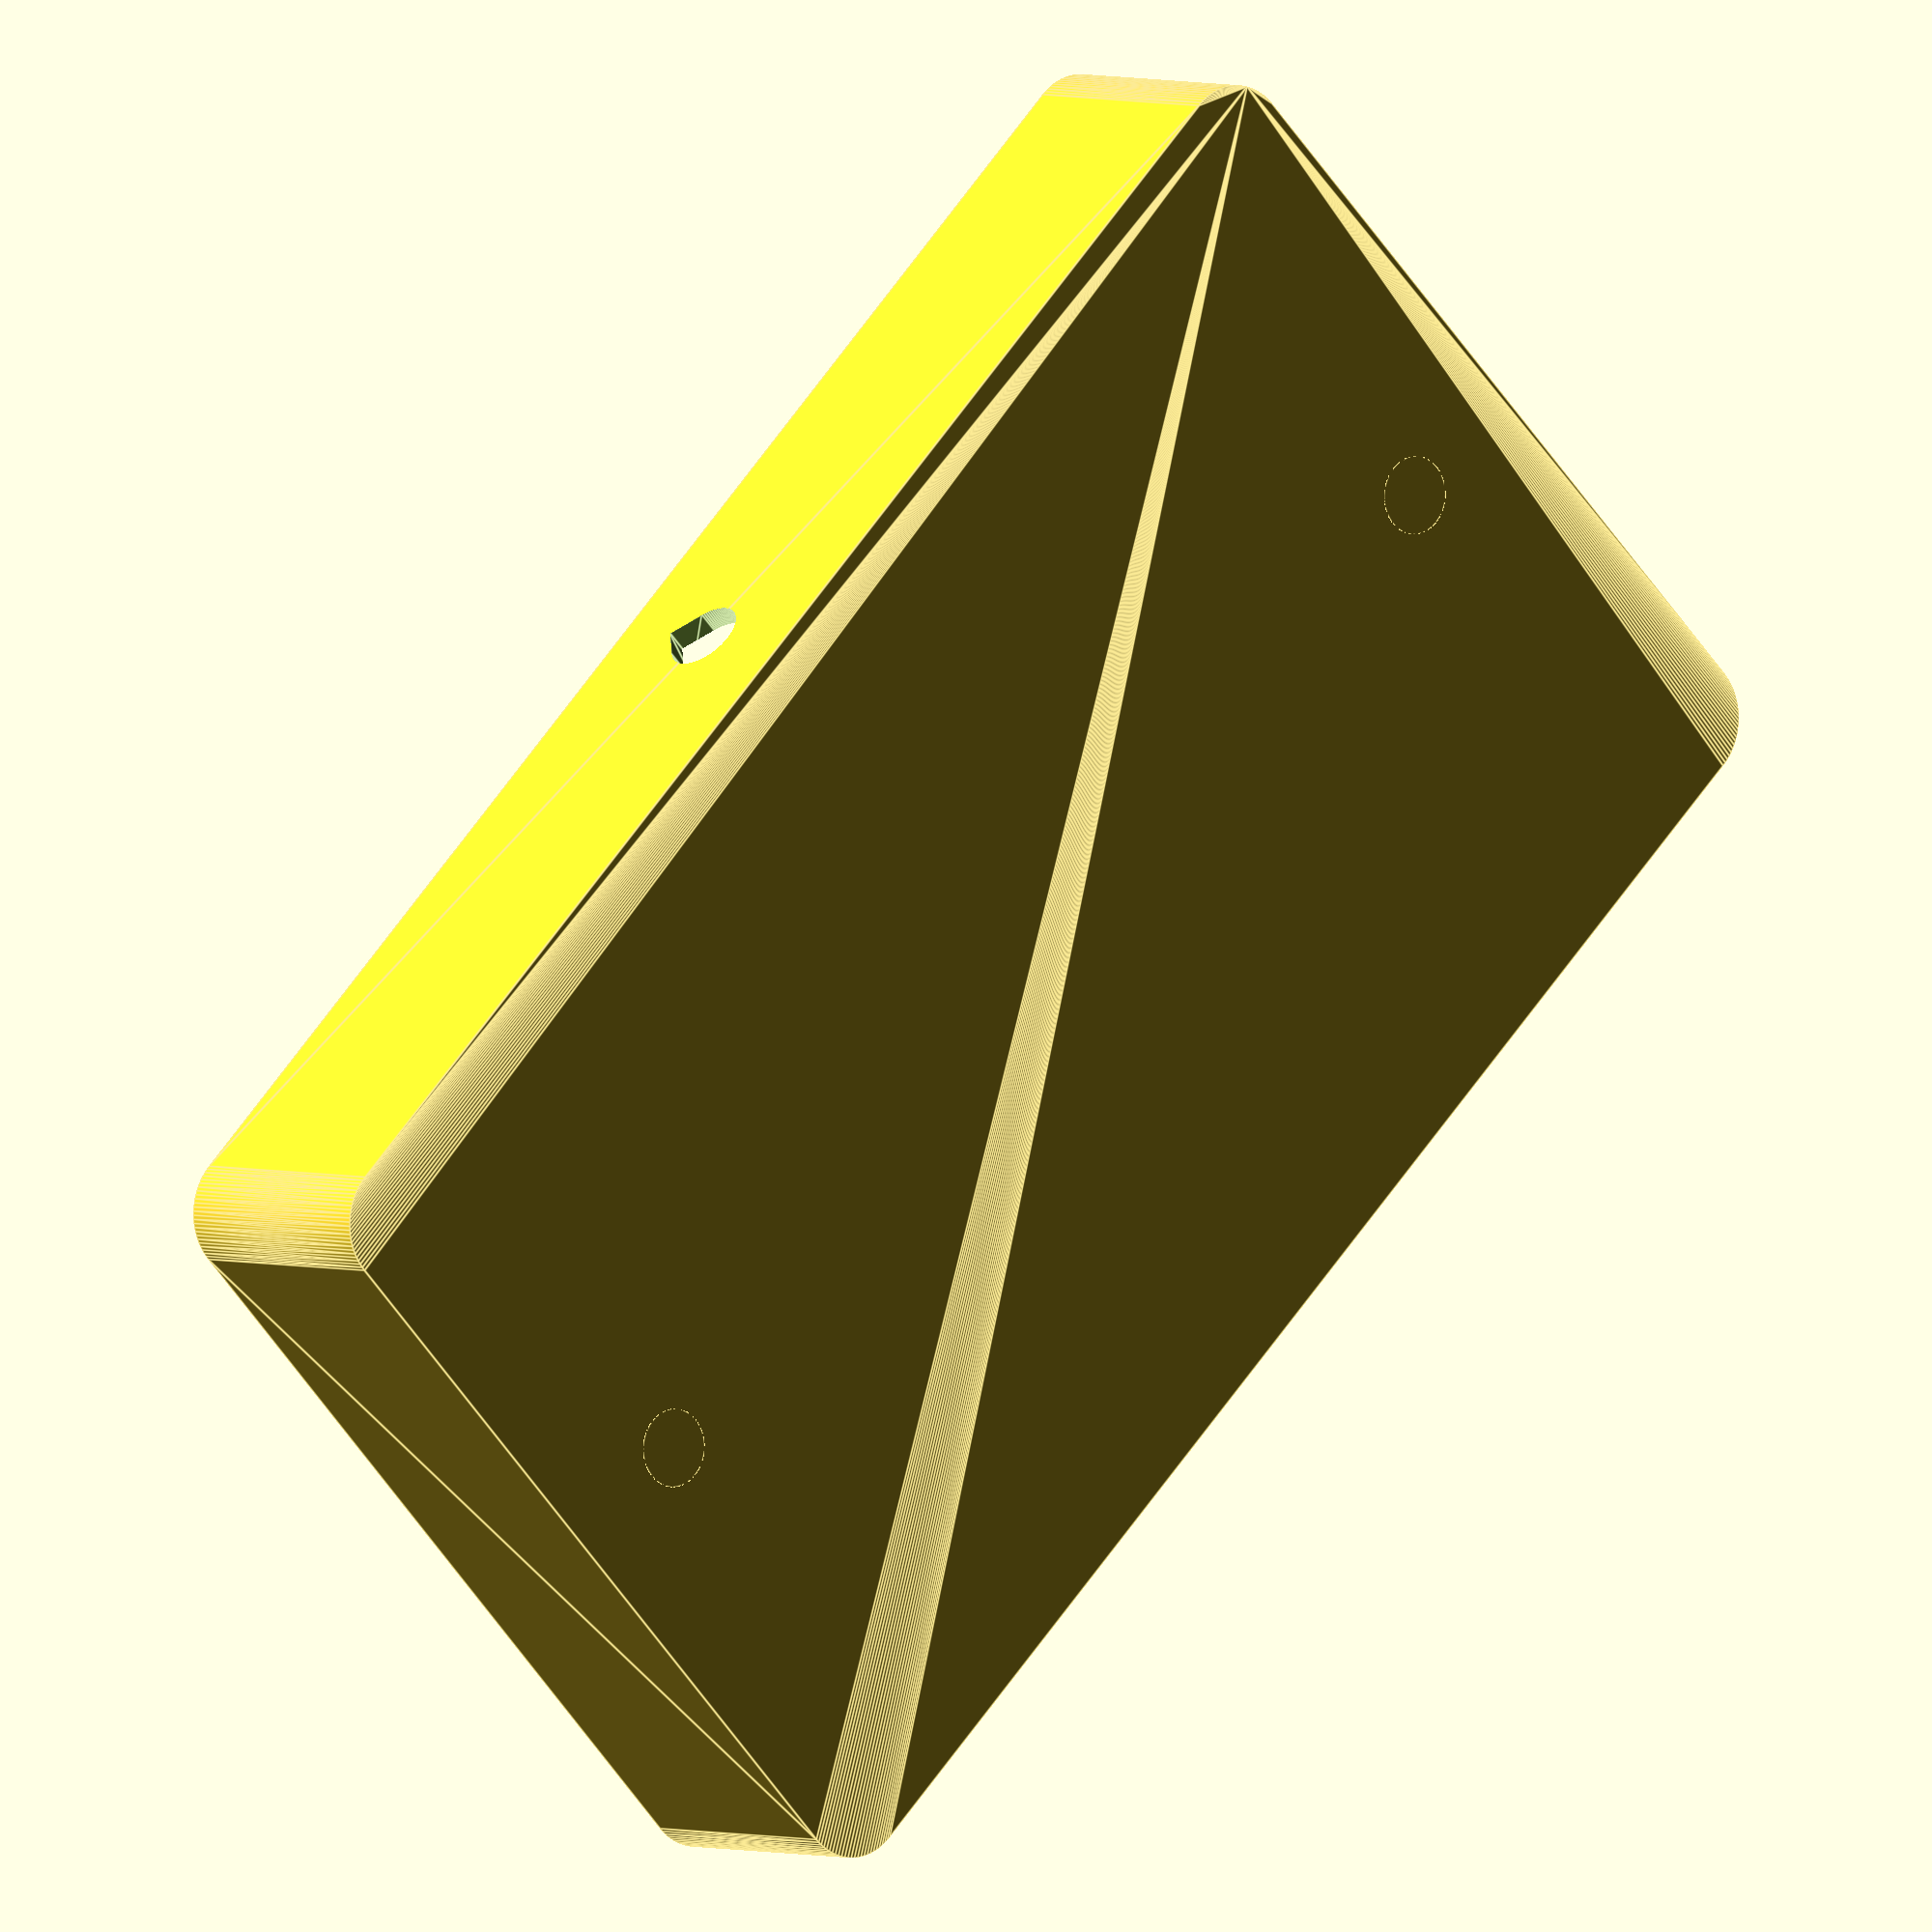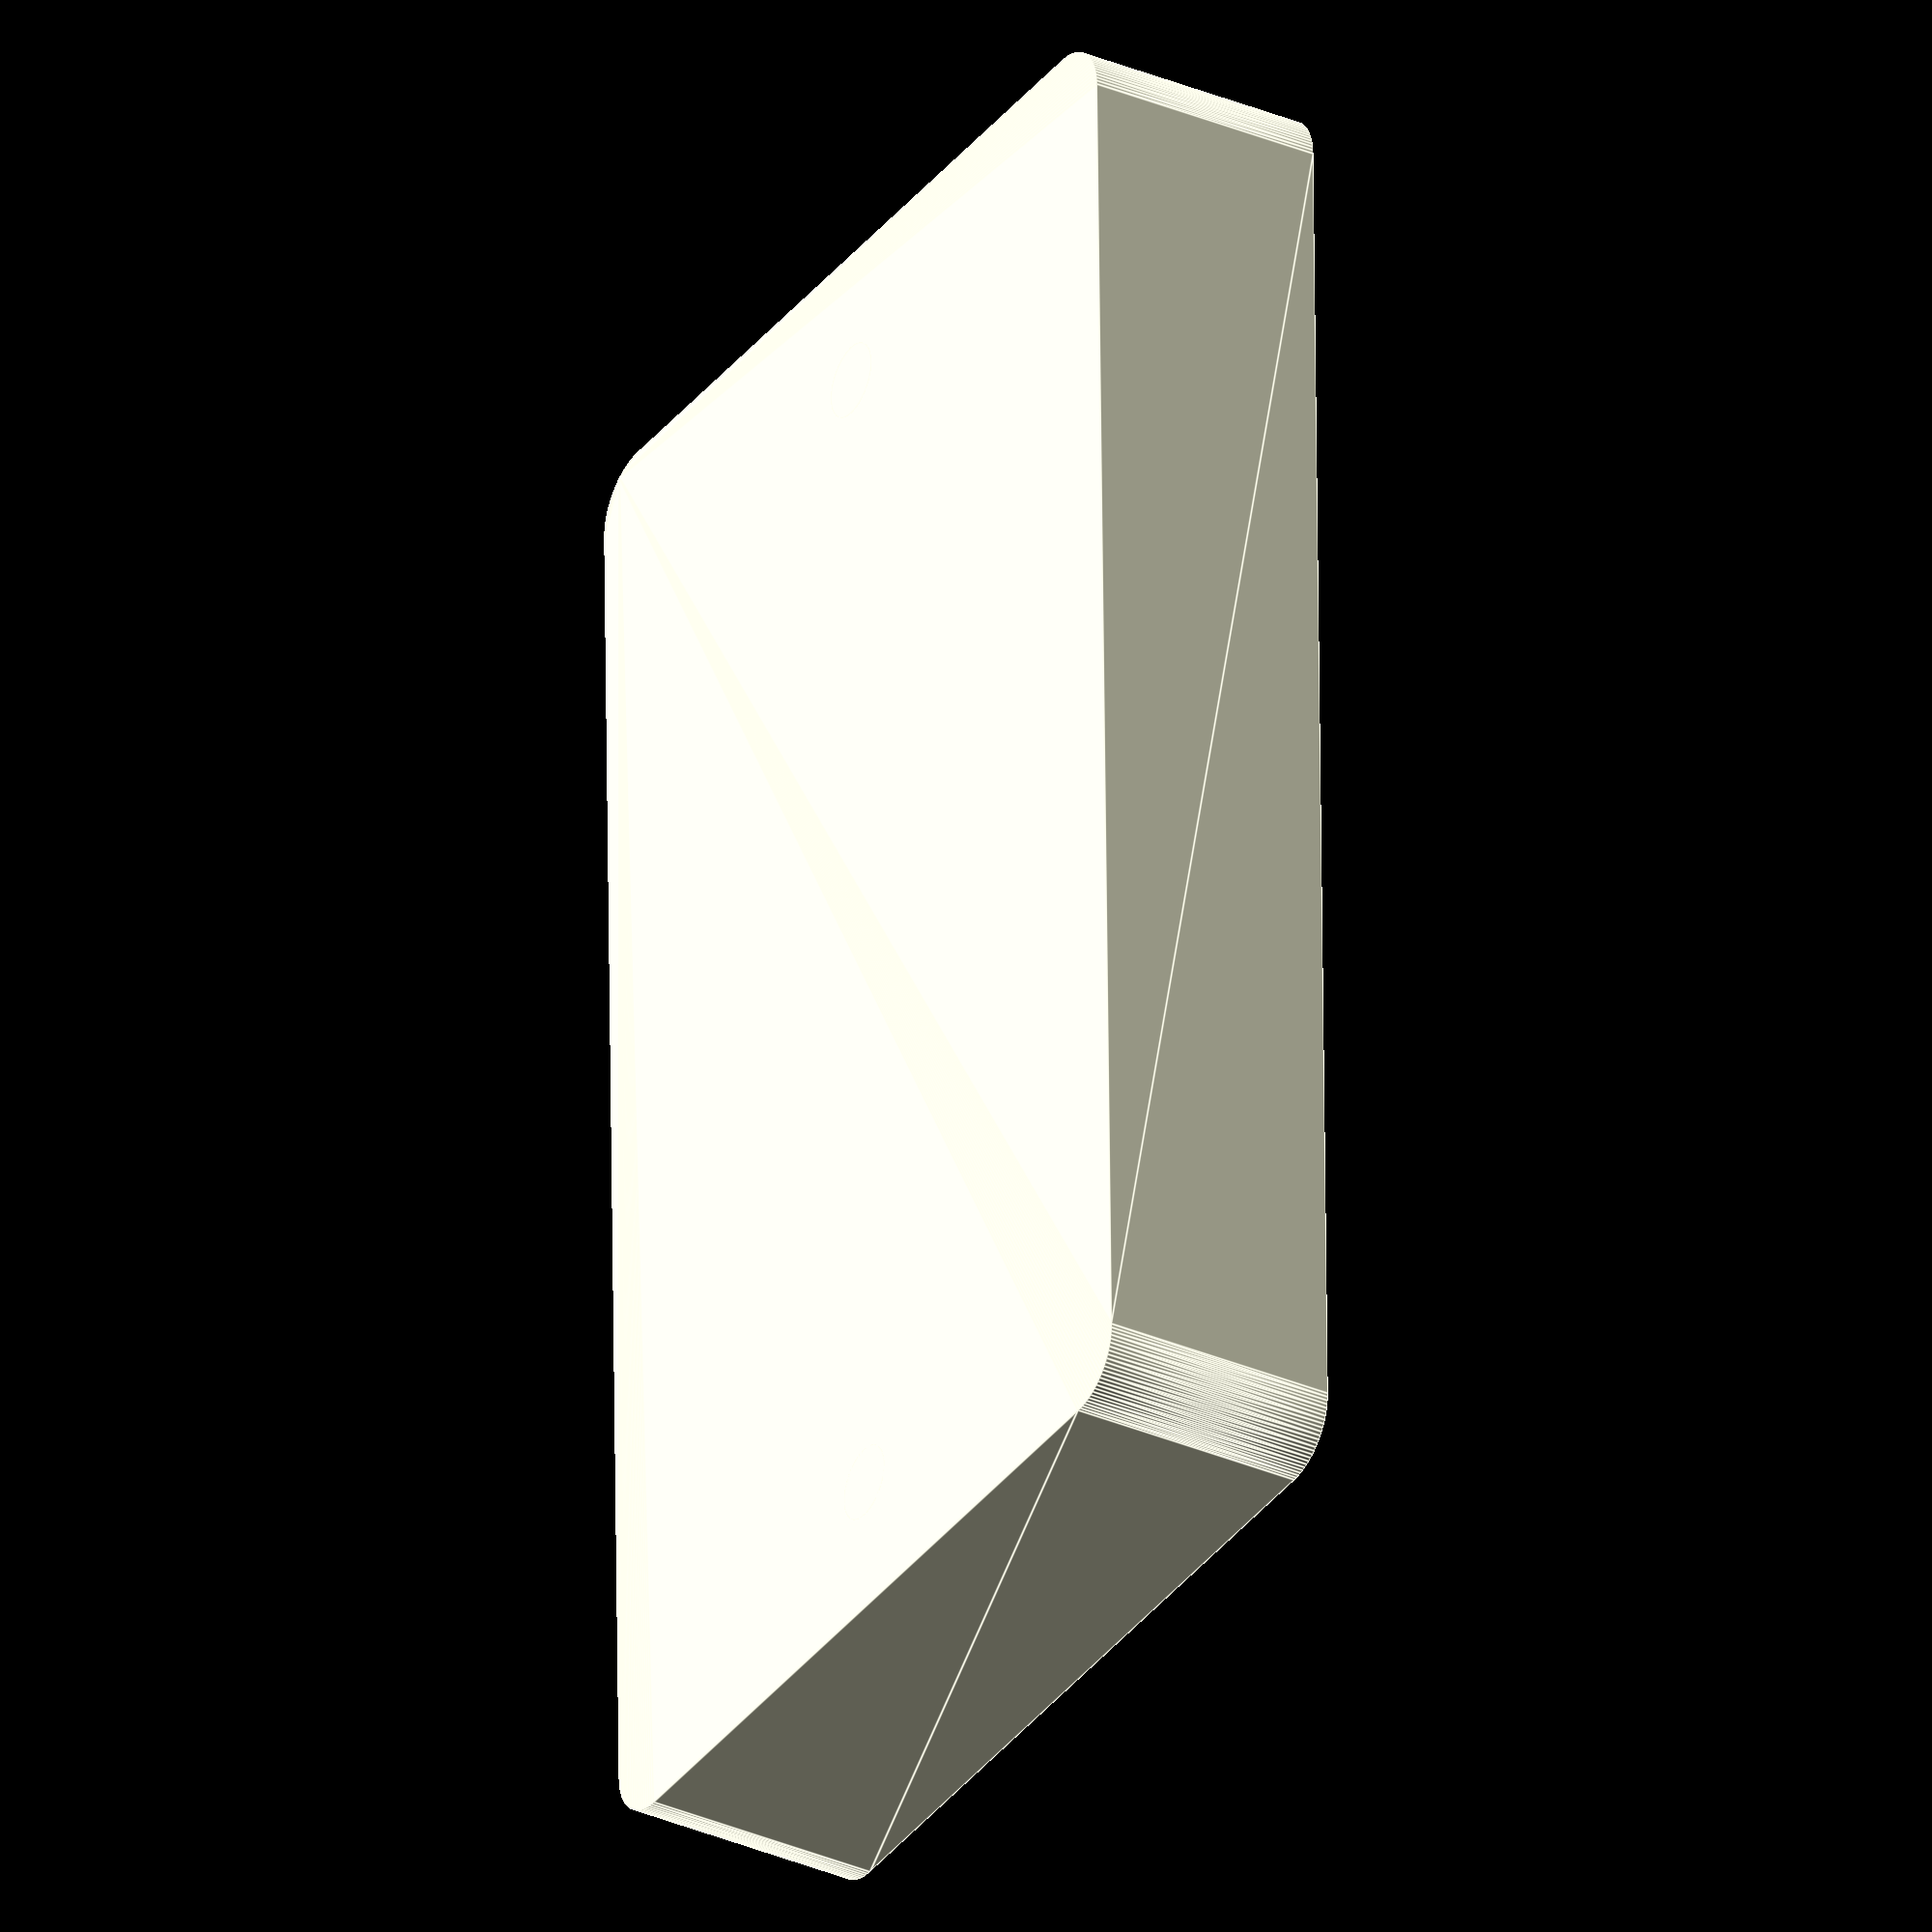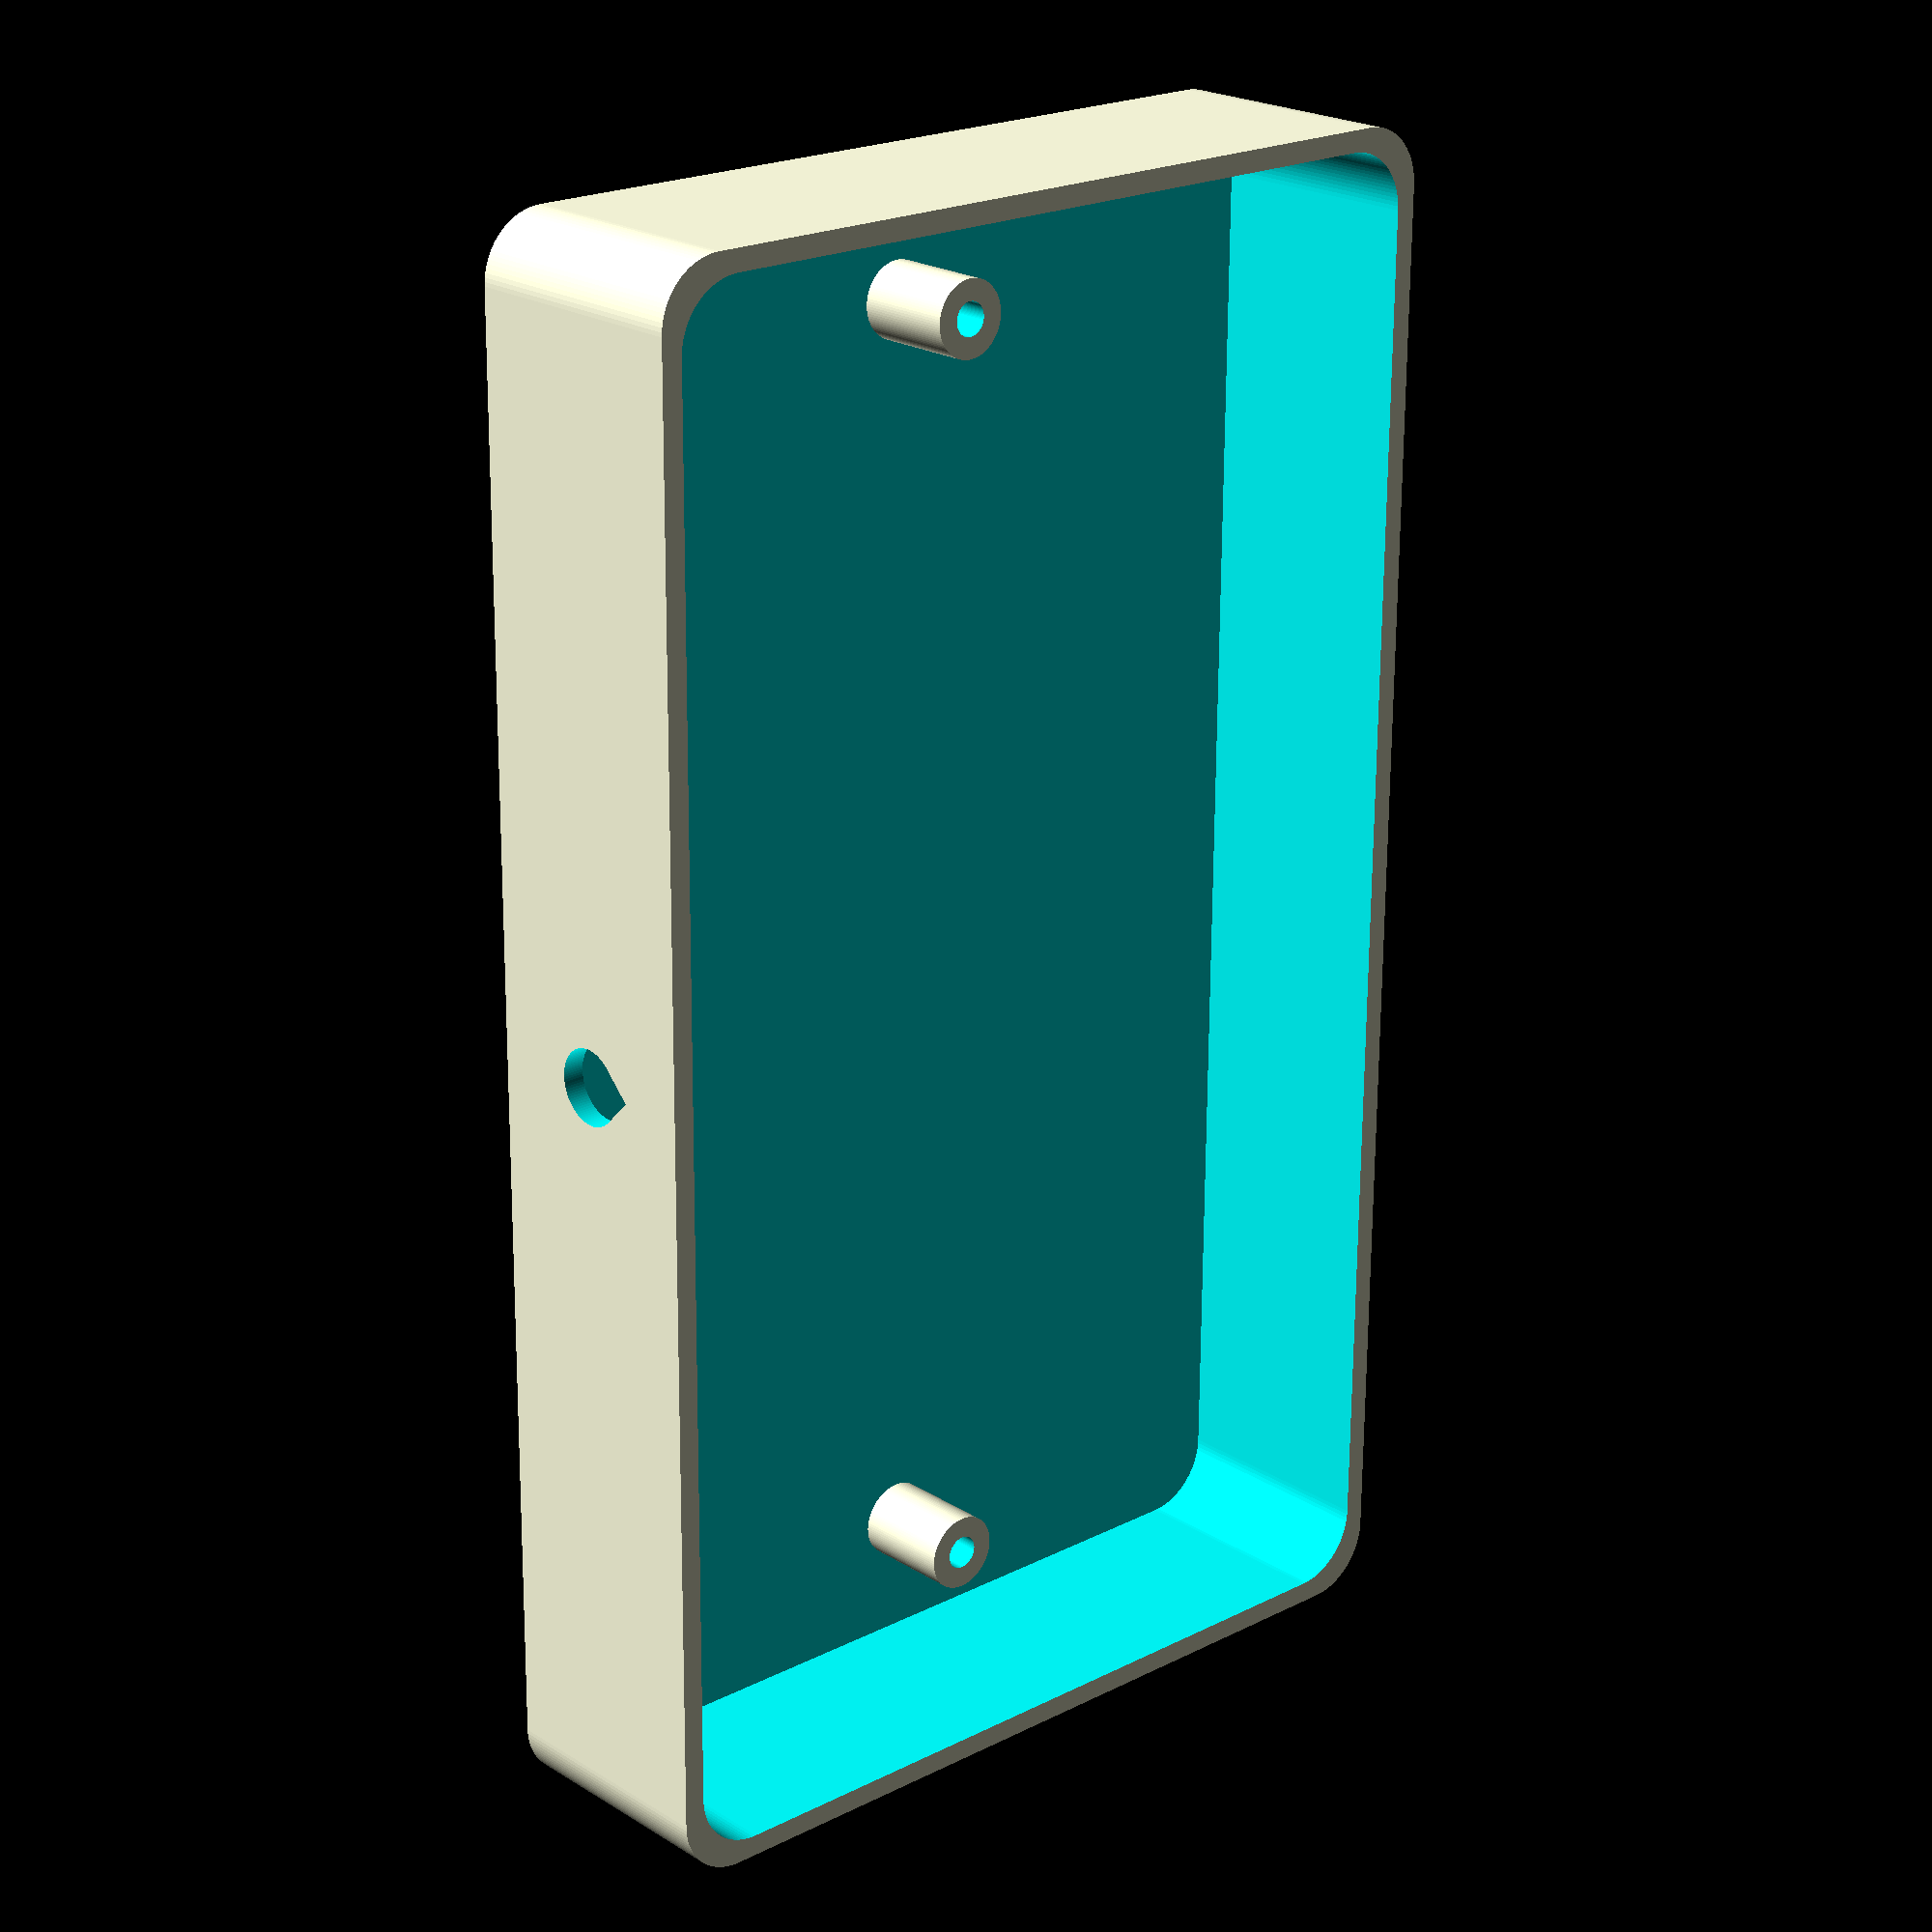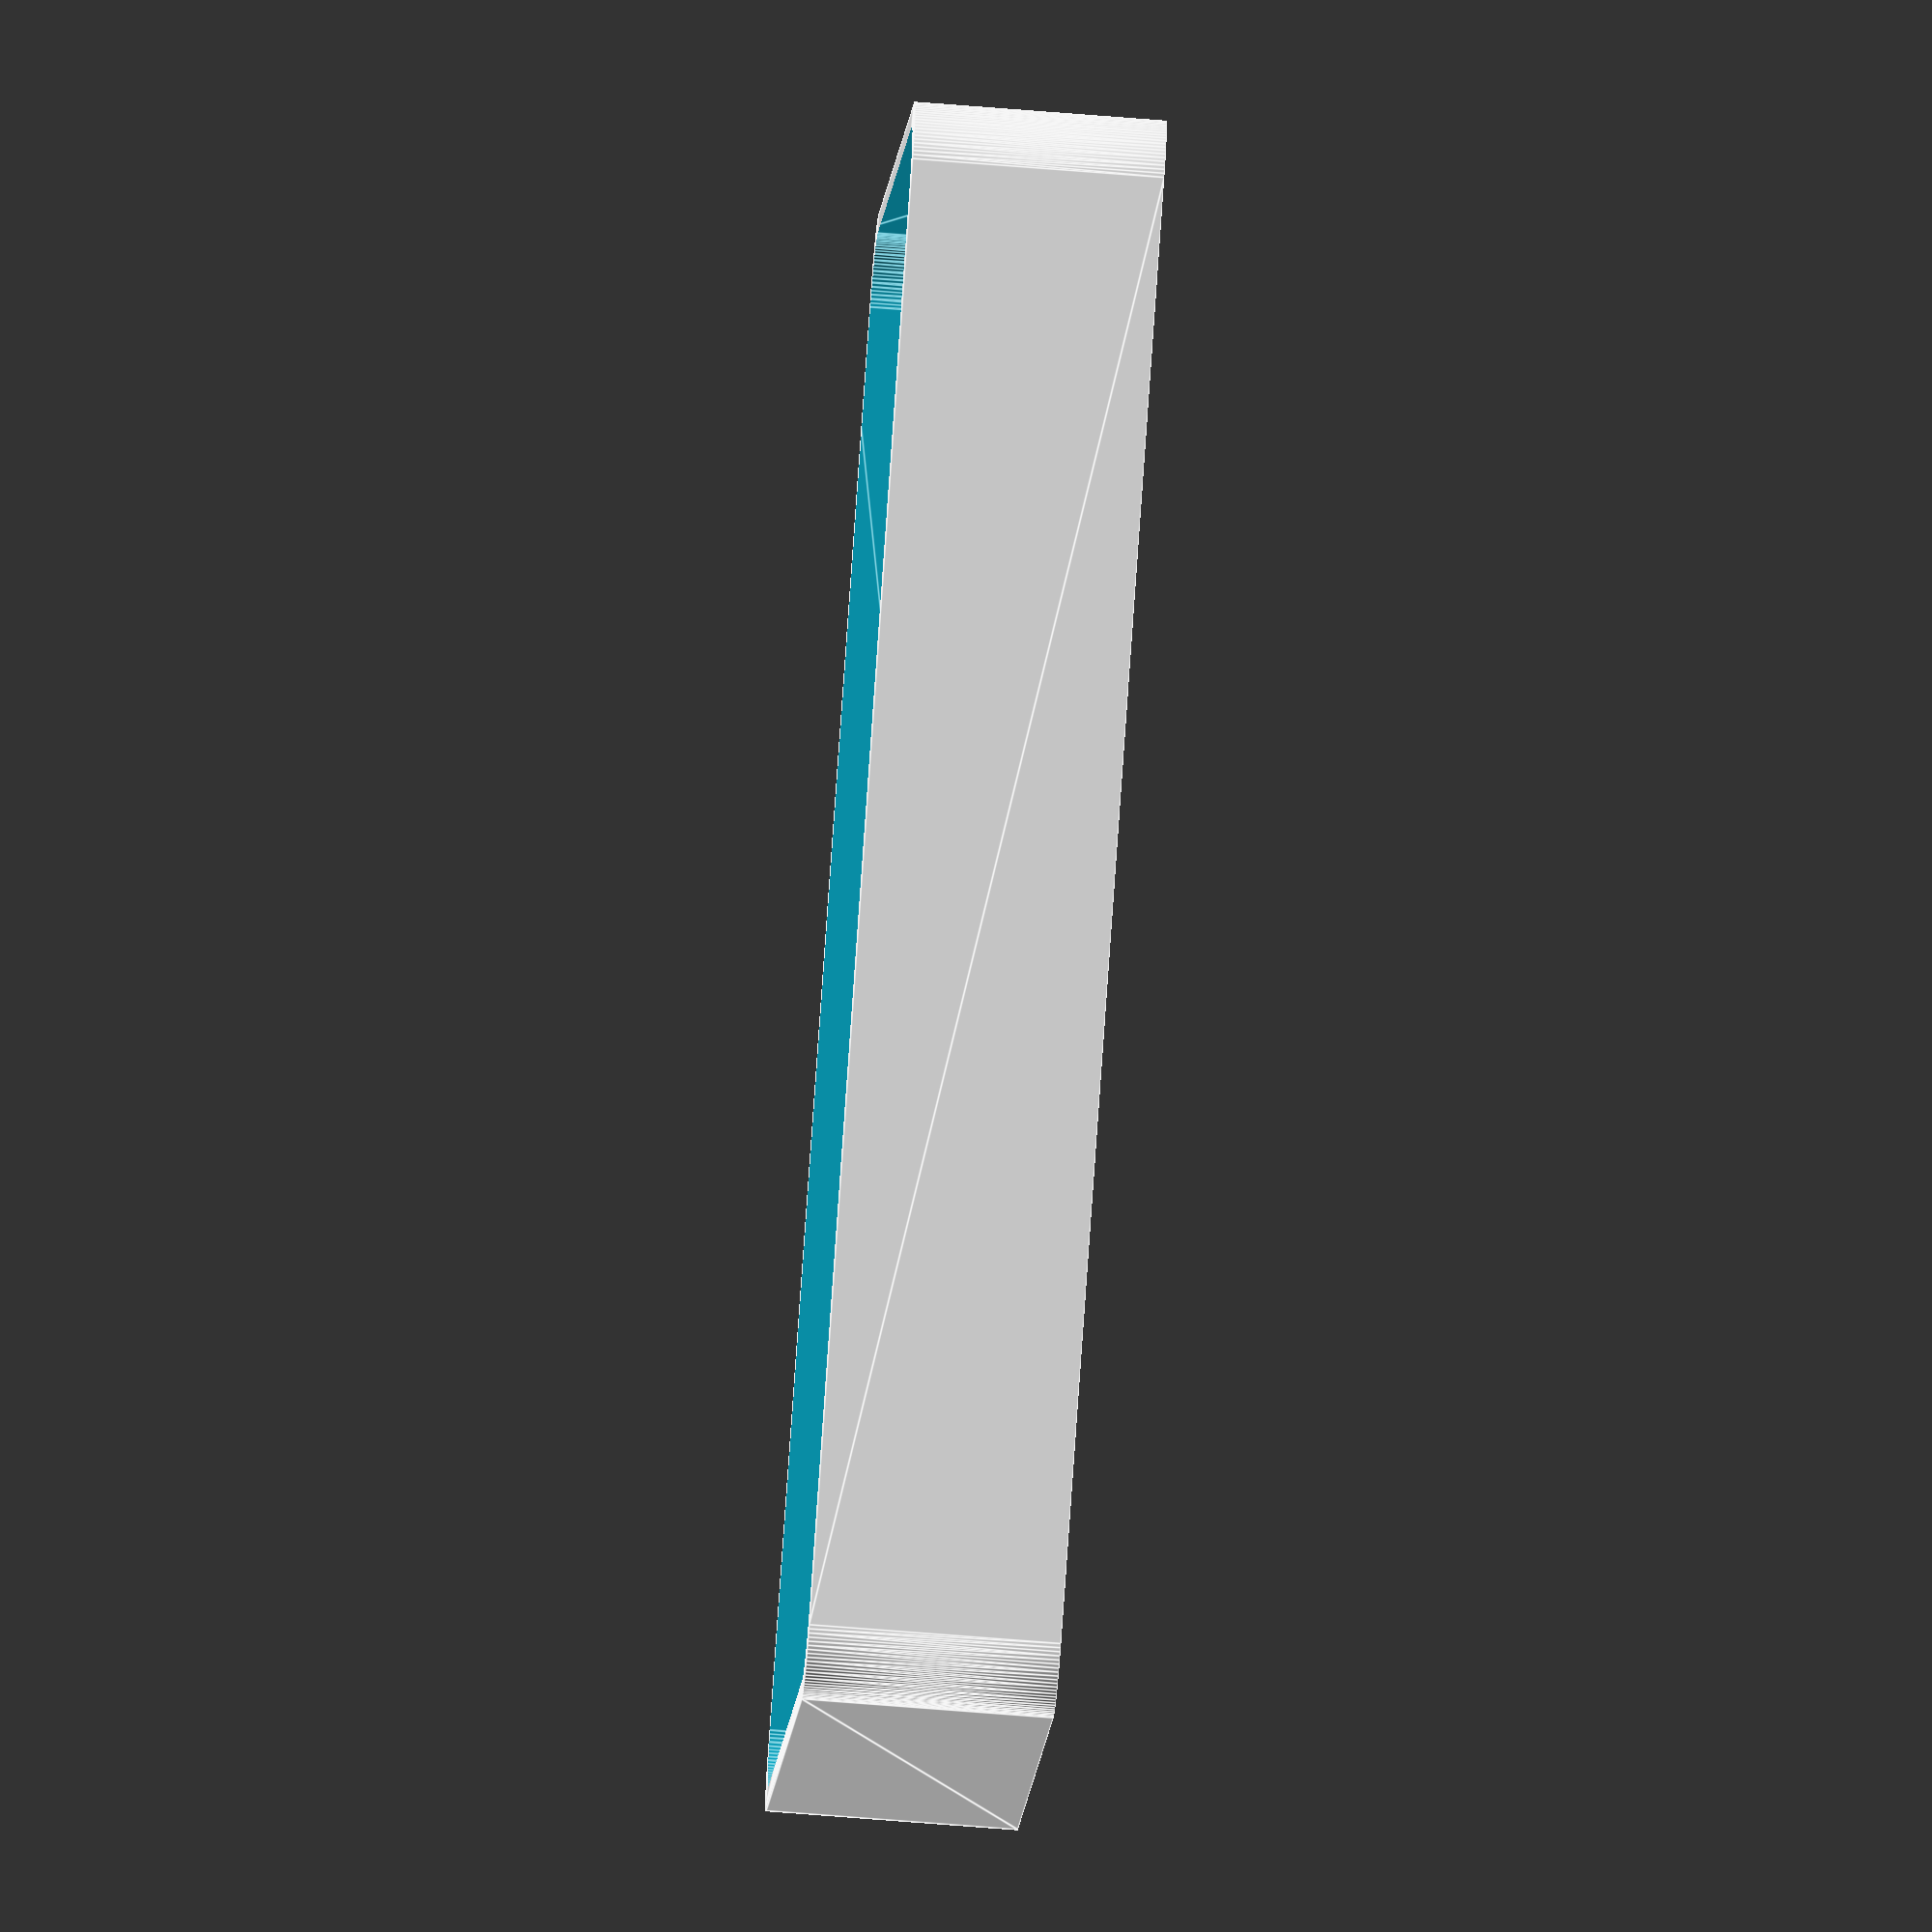
<openscad>
module rounded_box(width = 10, length = 20, height = 1, corner_radius = [1, 2, 3, 4]) {
    hull() {
        translate([corner_radius[0], corner_radius[0], 0]) {
            cylinder(r = corner_radius[0], h = height, $fn = 100);
        }
        translate([corner_radius[1], length - corner_radius[1], 0]) {
            cylinder(r = corner_radius[1], h = height, $fn = 100);
        }
        translate([width - corner_radius[2], length - corner_radius[2], 0]) {
            cylinder(r = corner_radius[2], h = height, $fn = 100);
        }
        translate([width - corner_radius[3], corner_radius[3], 0]) {
            cylinder(r = corner_radius[3], h = height, $fn = 100);
        }
    }
}

module teardrop(radius = 10, length = 20) {
    rotate([90, 0, 0]) {
        rotate([0, 0, 45]) {
            translate([0, 0, -length / 2]) {
                linear_extrude(height = length) {
                    union() {
                        circle(r = radius, $fn = 100);
                        square([radius, radius]);
                    }
                }
            }
        }
    }
}

module power_socket_box(
        width = 87,
        length = 147,
        height = 18 + 5,
        thickness = 2,
        corner_radius = 6,
        screw_diameter = 3.38 - 0.2,
        dist_between_screws = 120,
        cable_diameter = 7) {
    difference() {
        union() {
            difference() {
                rounded_box(width, length, height, [corner_radius, corner_radius, corner_radius, corner_radius]);
                translate([thickness, thickness, thickness]) {
                    //cube([width - 2 * thickness, length - 2 * thickness, height]);
                    rounded_box(width - 2 * thickness, length - 2 * thickness, height, [corner_radius, corner_radius, corner_radius, corner_radius]);
                }
            }
            translate([width / 2, (length - dist_between_screws) / 2, 0]) {
                        cylinder(d = screw_diameter + thickness * 2, h = height / 2, $fn = 100);
            }
            translate([width / 2, (length - dist_between_screws) / 2 + dist_between_screws, 0]) {
                        cylinder(d = screw_diameter + thickness * 2, h = height / 2, $fn = 100);
            }
        }
        translate([width / 2, (length - dist_between_screws) / 2, thickness]) {
                        cylinder(d = screw_diameter, h = height / 2, $fn = 100);
        }
        translate([width / 2, (length - dist_between_screws) / 2 + dist_between_screws, thickness]) {
                    cylinder(d = screw_diameter, h = height / 2, $fn = 100);
        }
        translate([thickness - 0.1, length / 2, height / 2]) {
            rotate([0, 0, 90]) {
                teardrop(cable_diameter / 2, thickness * 2);
            }
        }
    }
}

power_socket_box();

</openscad>
<views>
elev=176.8 azim=314.3 roll=38.3 proj=o view=edges
elev=212.4 azim=1.1 roll=301.0 proj=o view=edges
elev=158.5 azim=180.5 roll=222.4 proj=p view=solid
elev=66.0 azim=58.1 roll=85.3 proj=o view=edges
</views>
